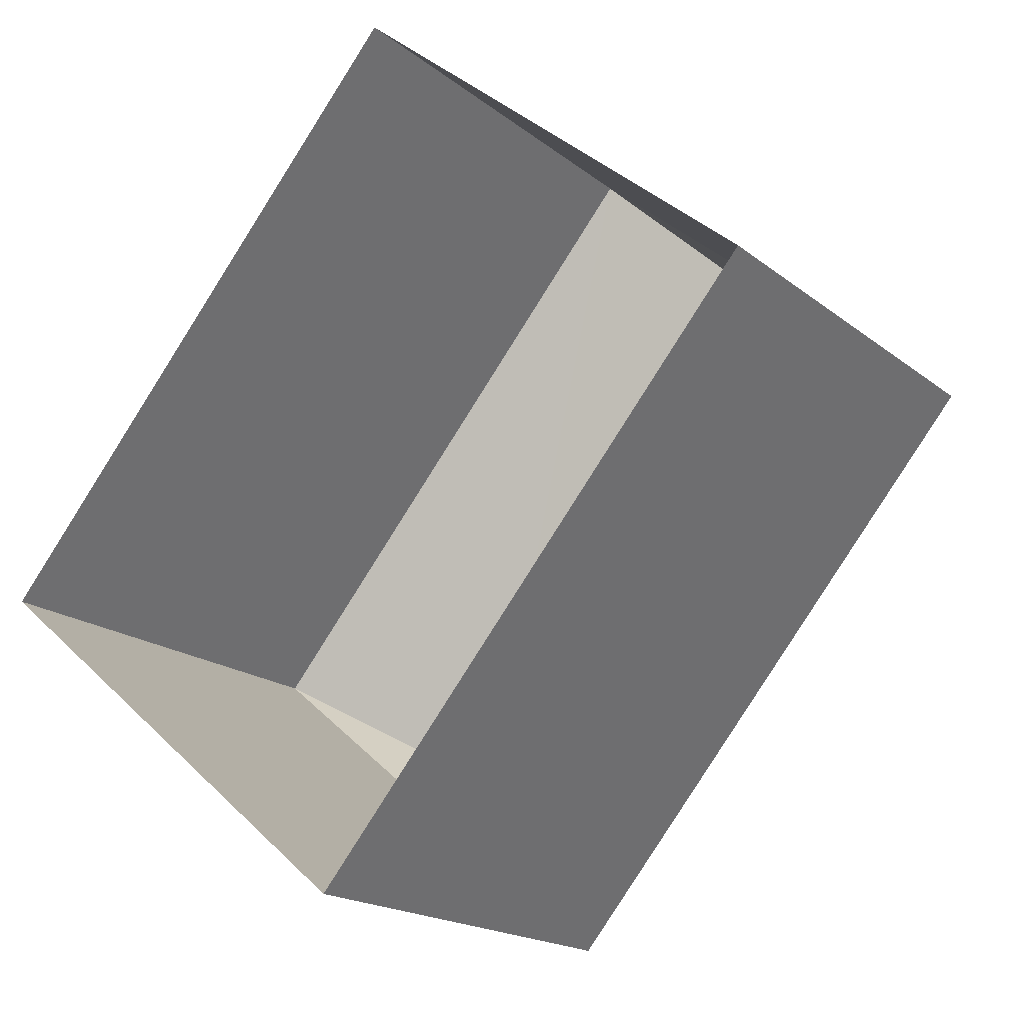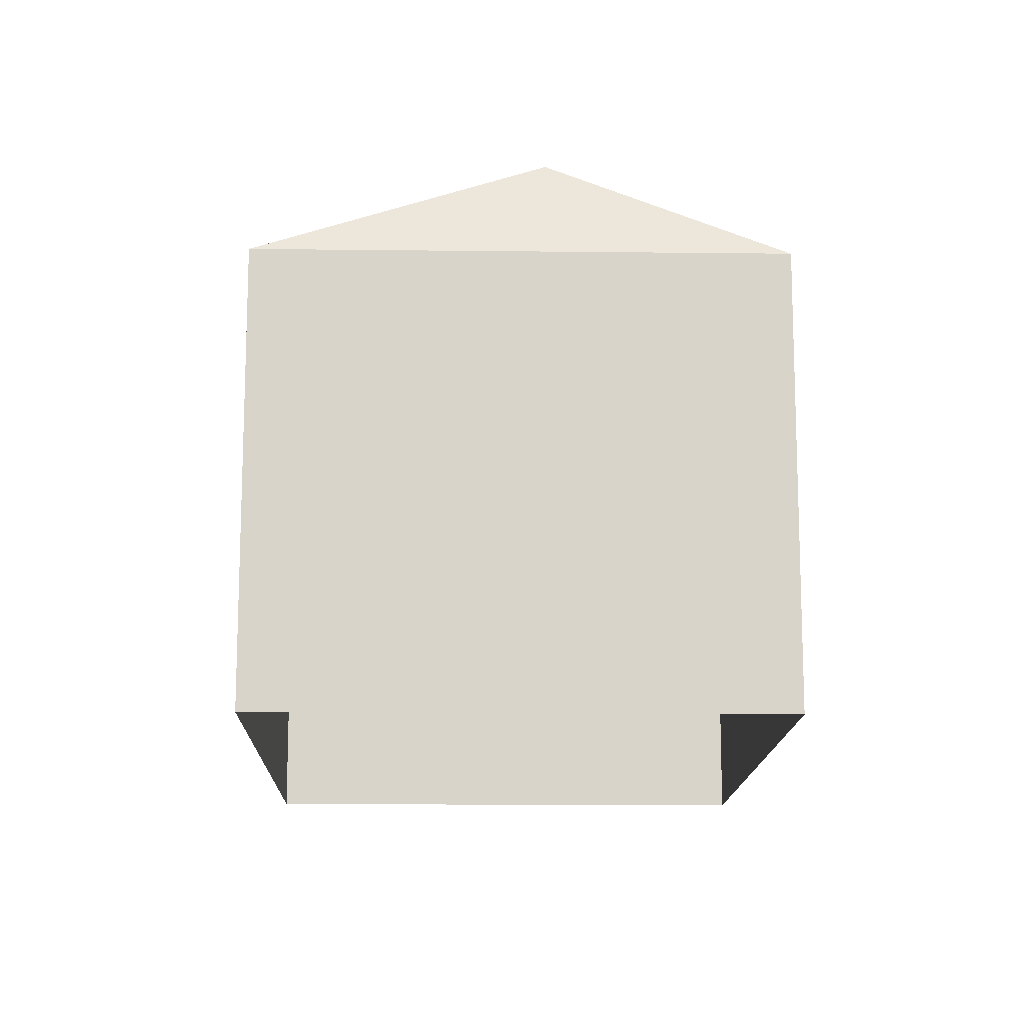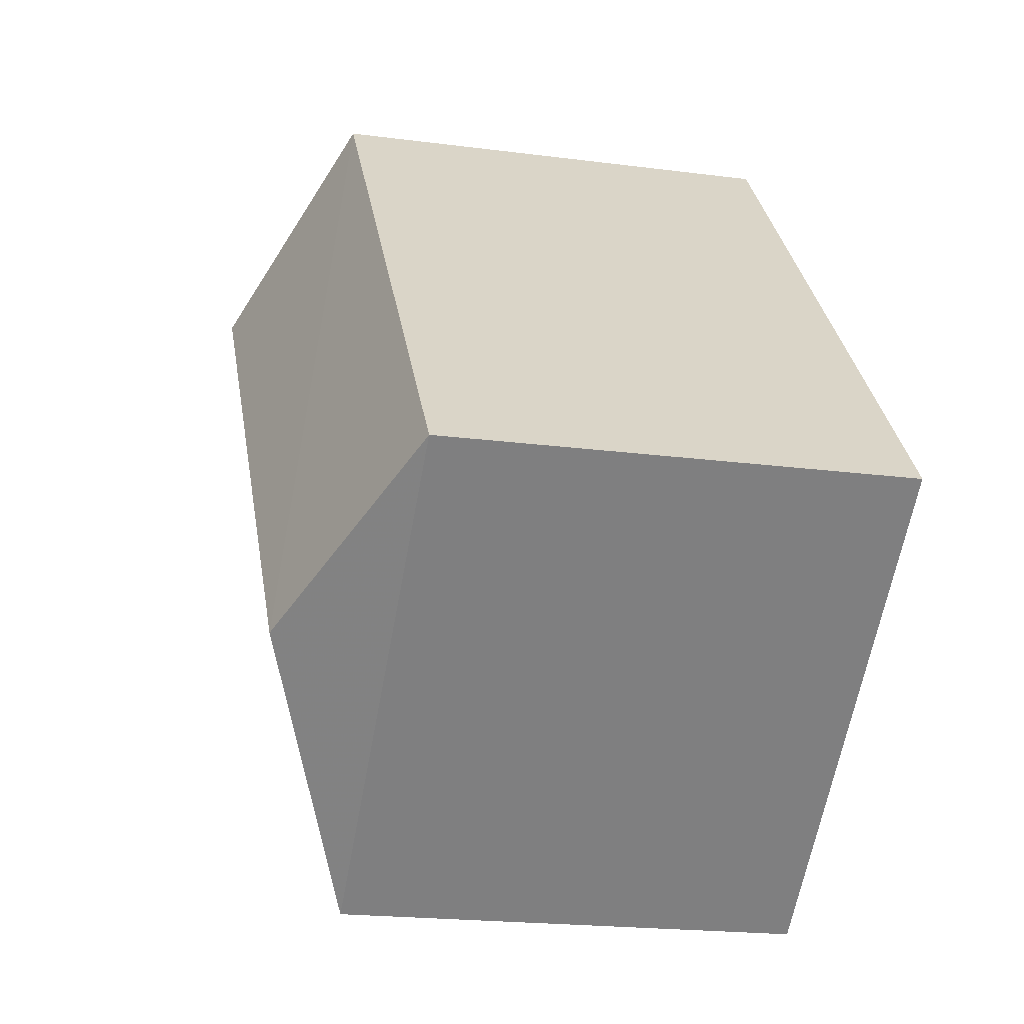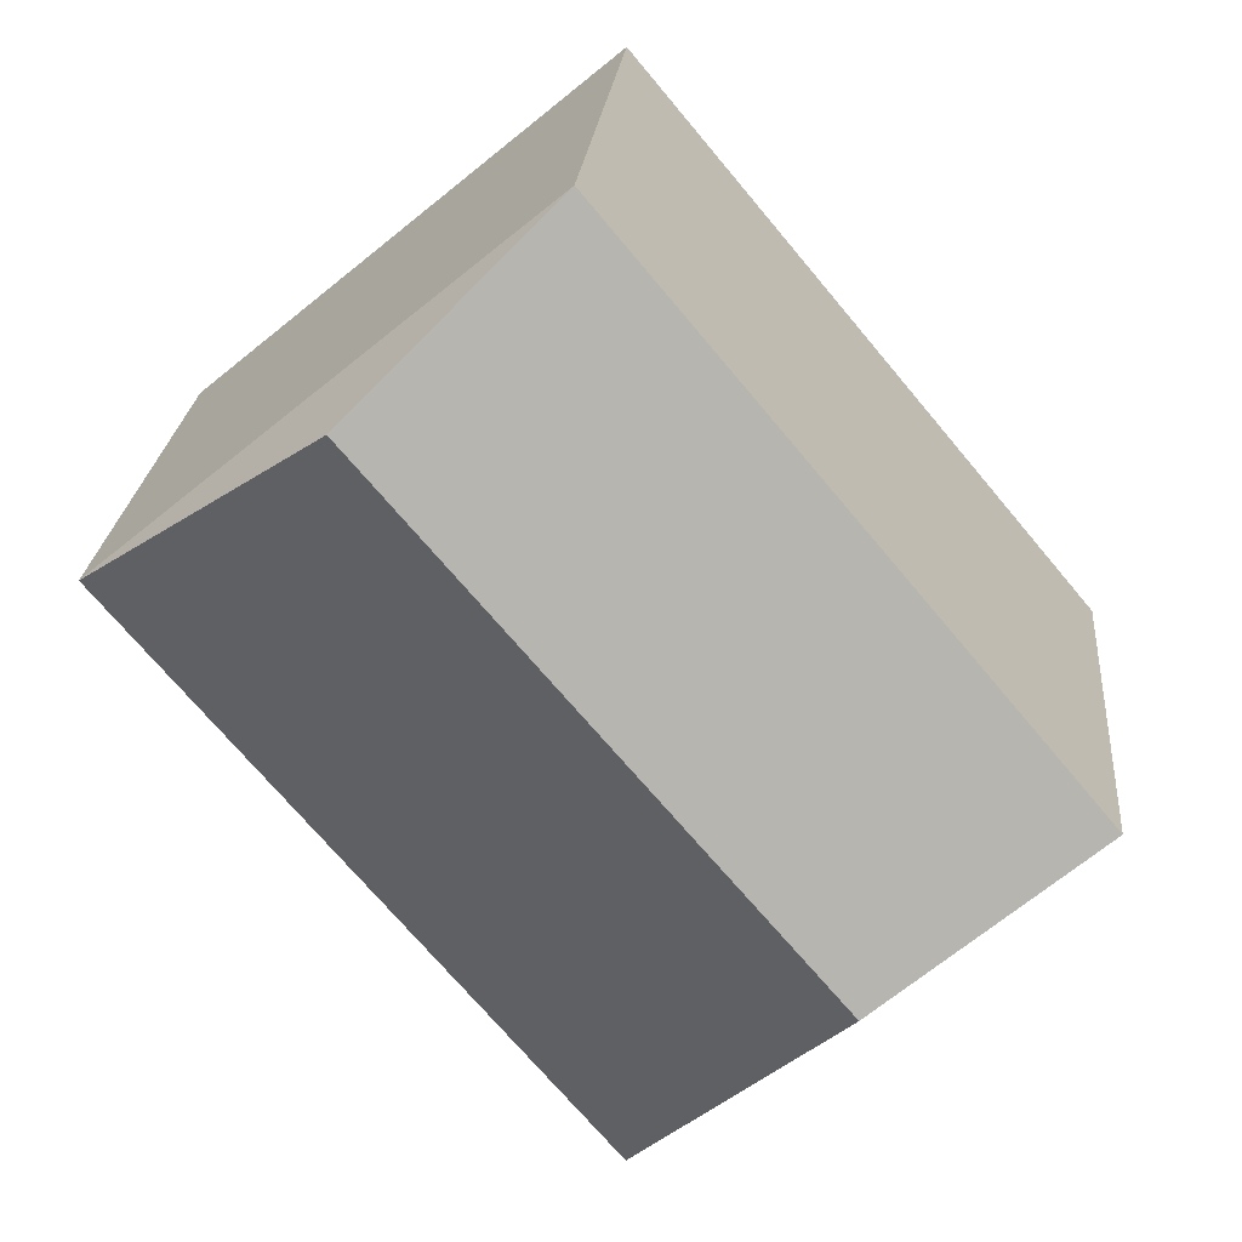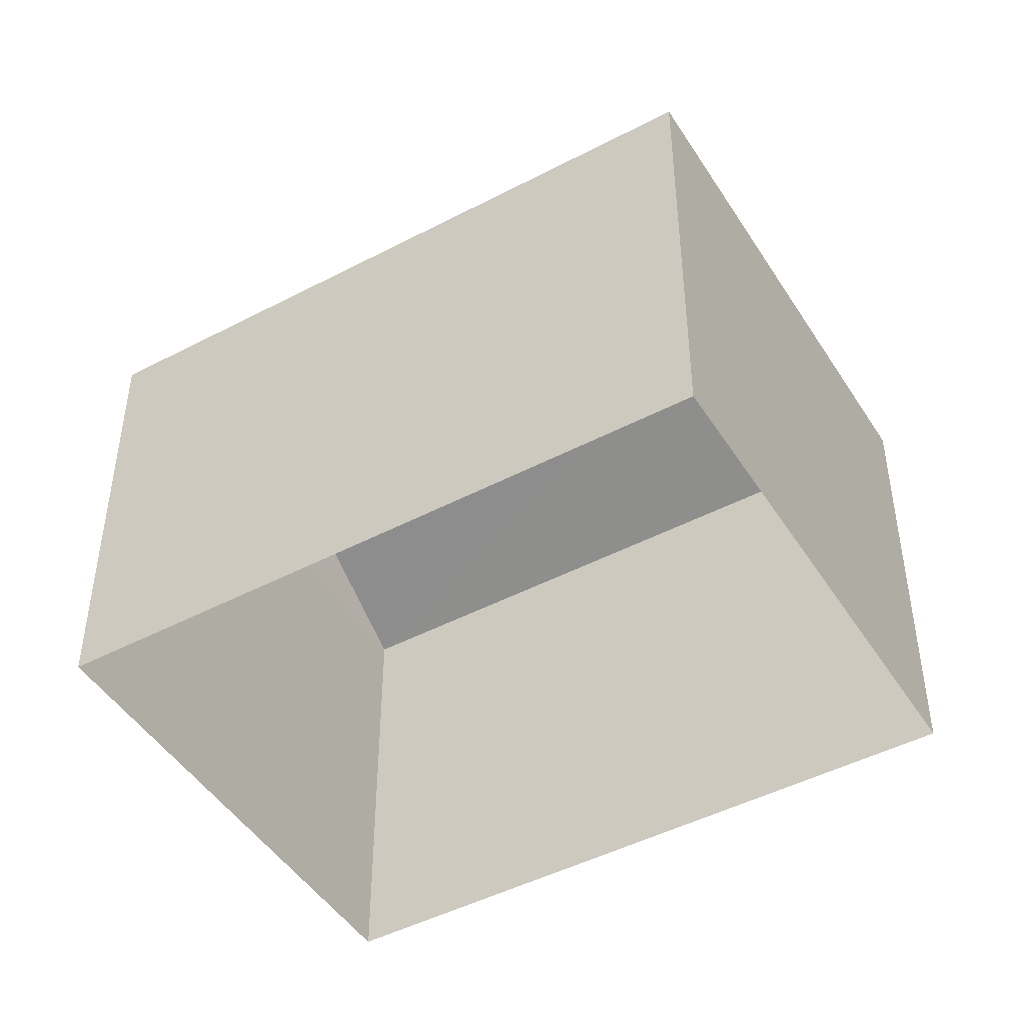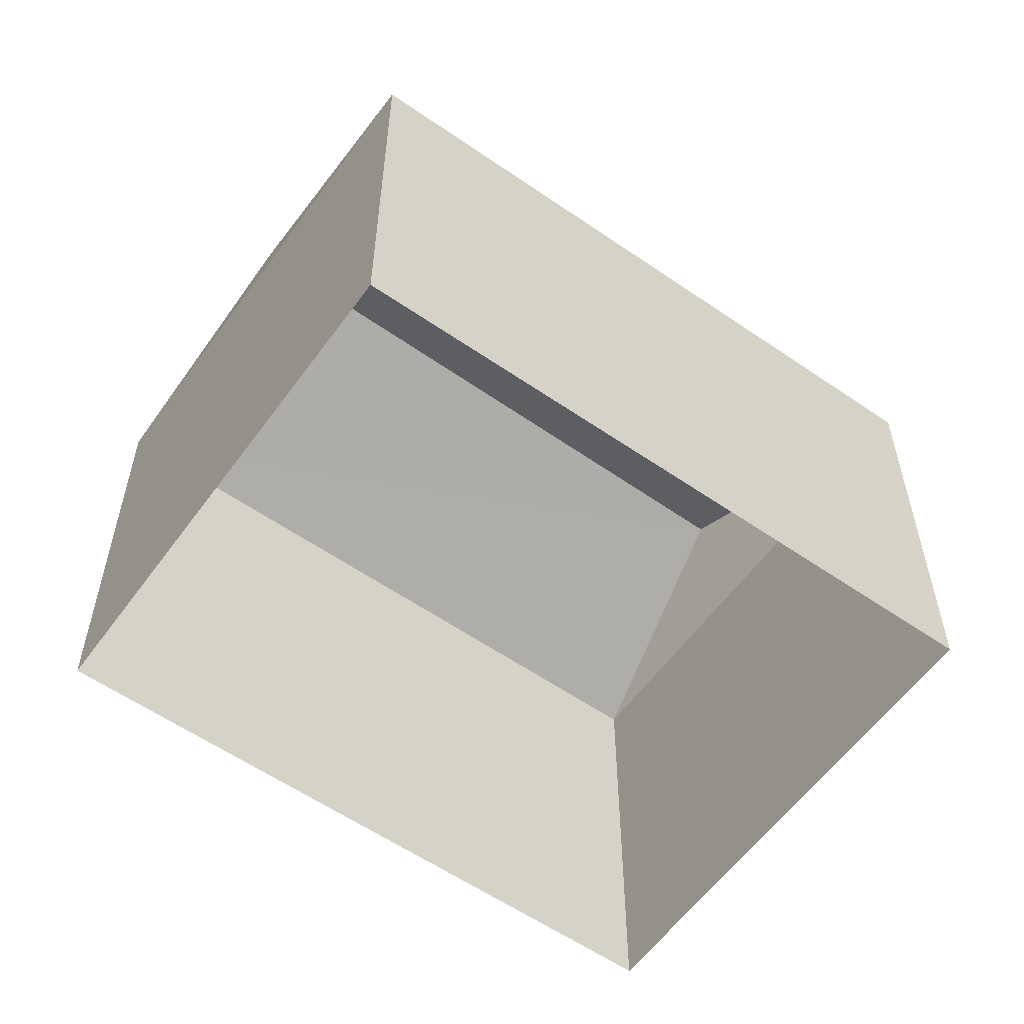
<metadata>
{"format":"obj","ext":"obj","renderer":"f3d","projection":"perspective","resolution":1024,"background":"white","views":[{"elev":-17.8,"azim":-146.3,"up":"+Y"},{"elev":-14.1,"azim":38.5,"up":"+Z"},{"elev":-20.2,"azim":76.6,"up":"+Y"},{"elev":23.9,"azim":5.1,"up":"+Y"},{"elev":-46.8,"azim":-19.3,"up":"+Z"},{"elev":-58.0,"azim":-85.7,"up":"+Z"}]}
</metadata>
<code>
v -8827 -3.687e+04 28.04
v -8824 -3.687e+04 28.04
v -8827 -3.688e+04 28.04
v -8831 -3.687e+04 28.04
v -8827 -3.687e+04 32.04
v -8825 -3.687e+04 32.96
v -8824 -3.687e+04 32.04
v -8829 -3.687e+04 32.96
v -8827 -3.688e+04 32.04
v -8831 -3.687e+04 32.05
f 1 2 3
f 4 1 3
f 5 6 7
f 8 6 5
f 6 8 9
f 9 8 10
f 8 5 10
f 6 9 7
f 9 4 3
f 9 10 4
f 5 1 4
f 10 5 4
f 7 2 1
f 5 7 1
f 7 3 2
f 7 9 3

</code>
